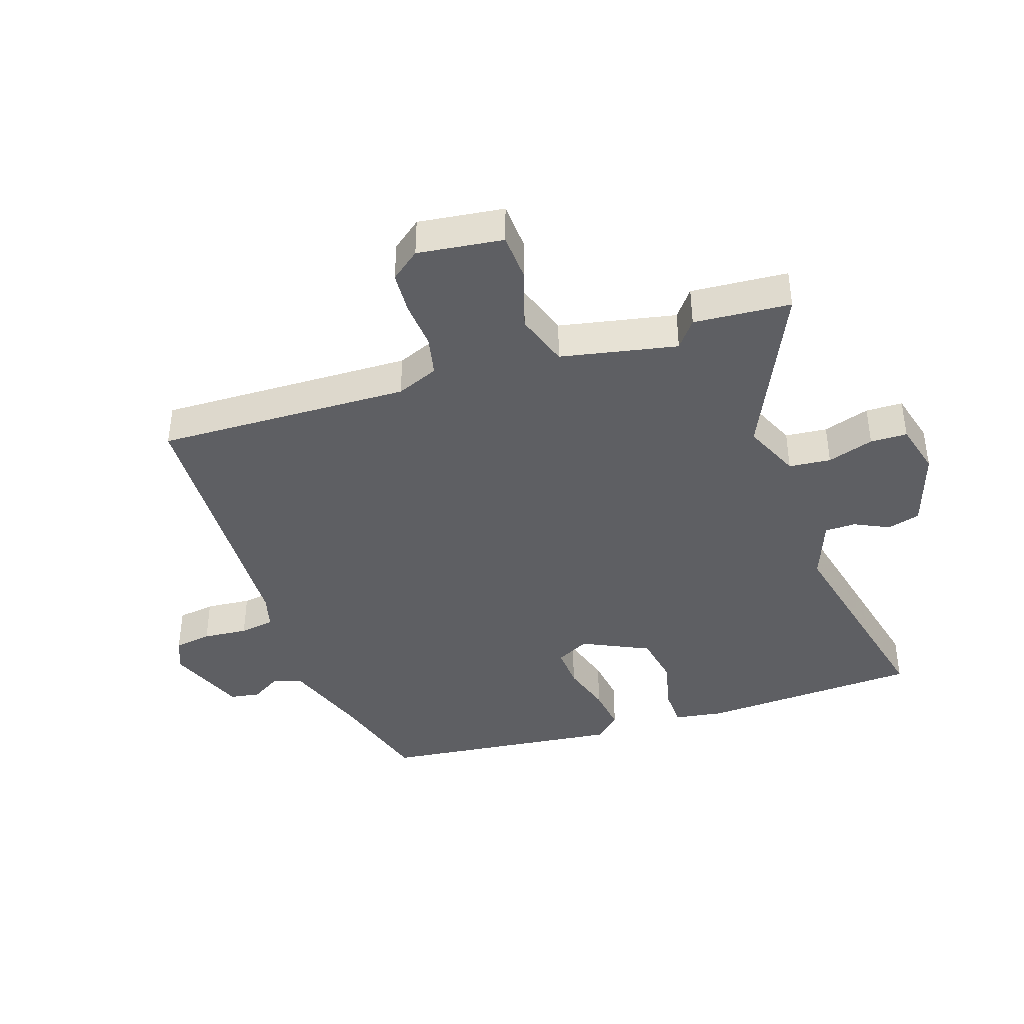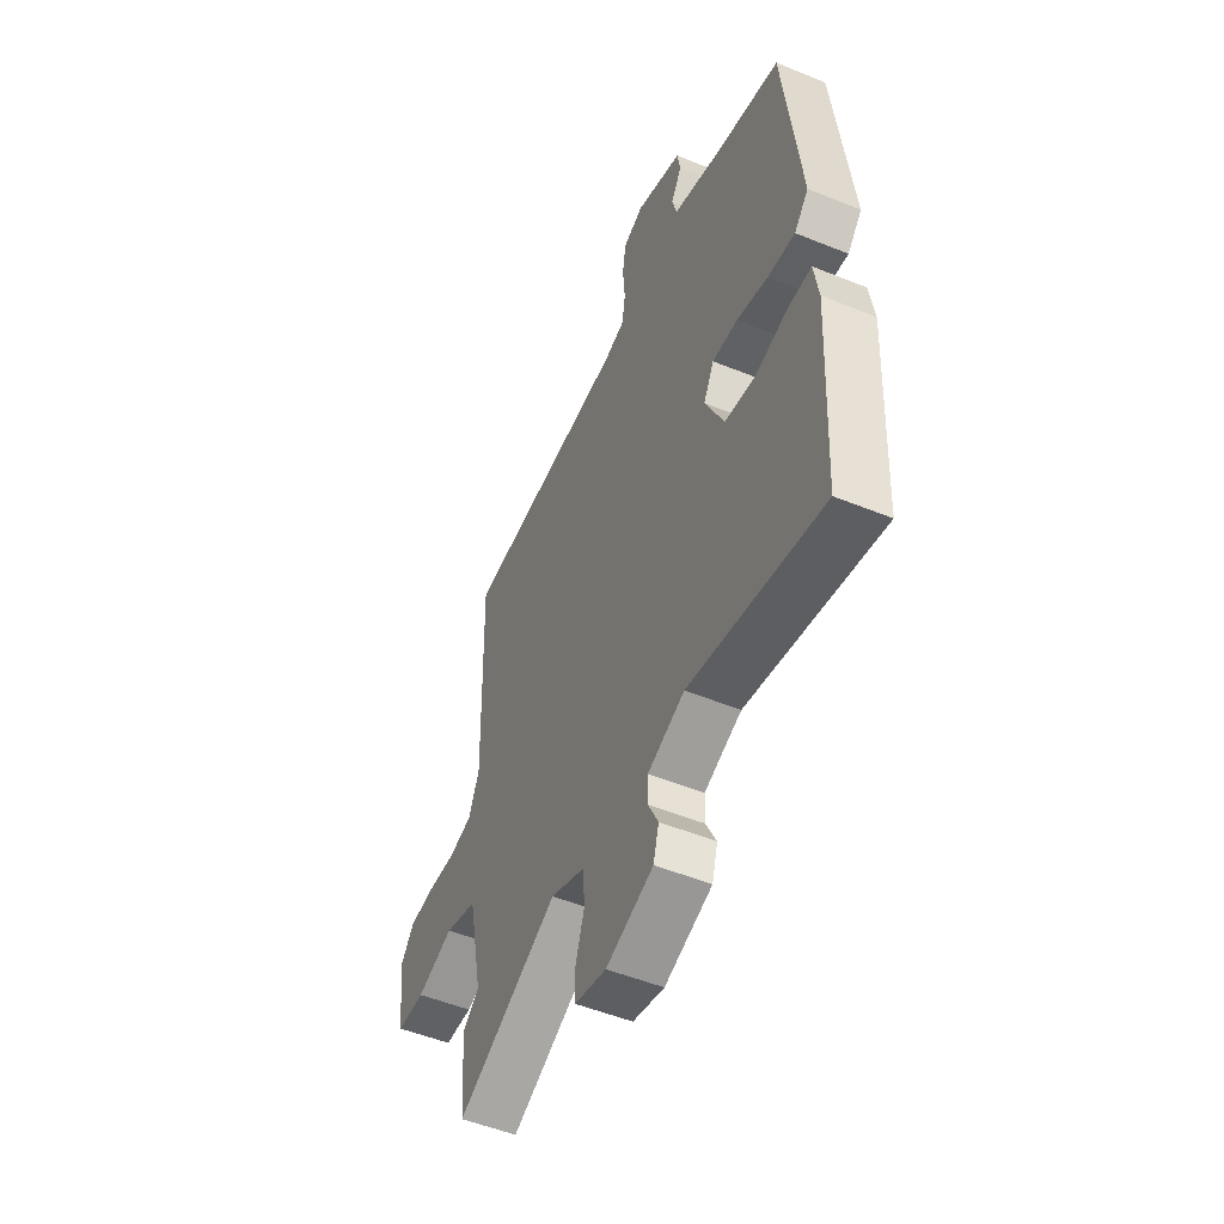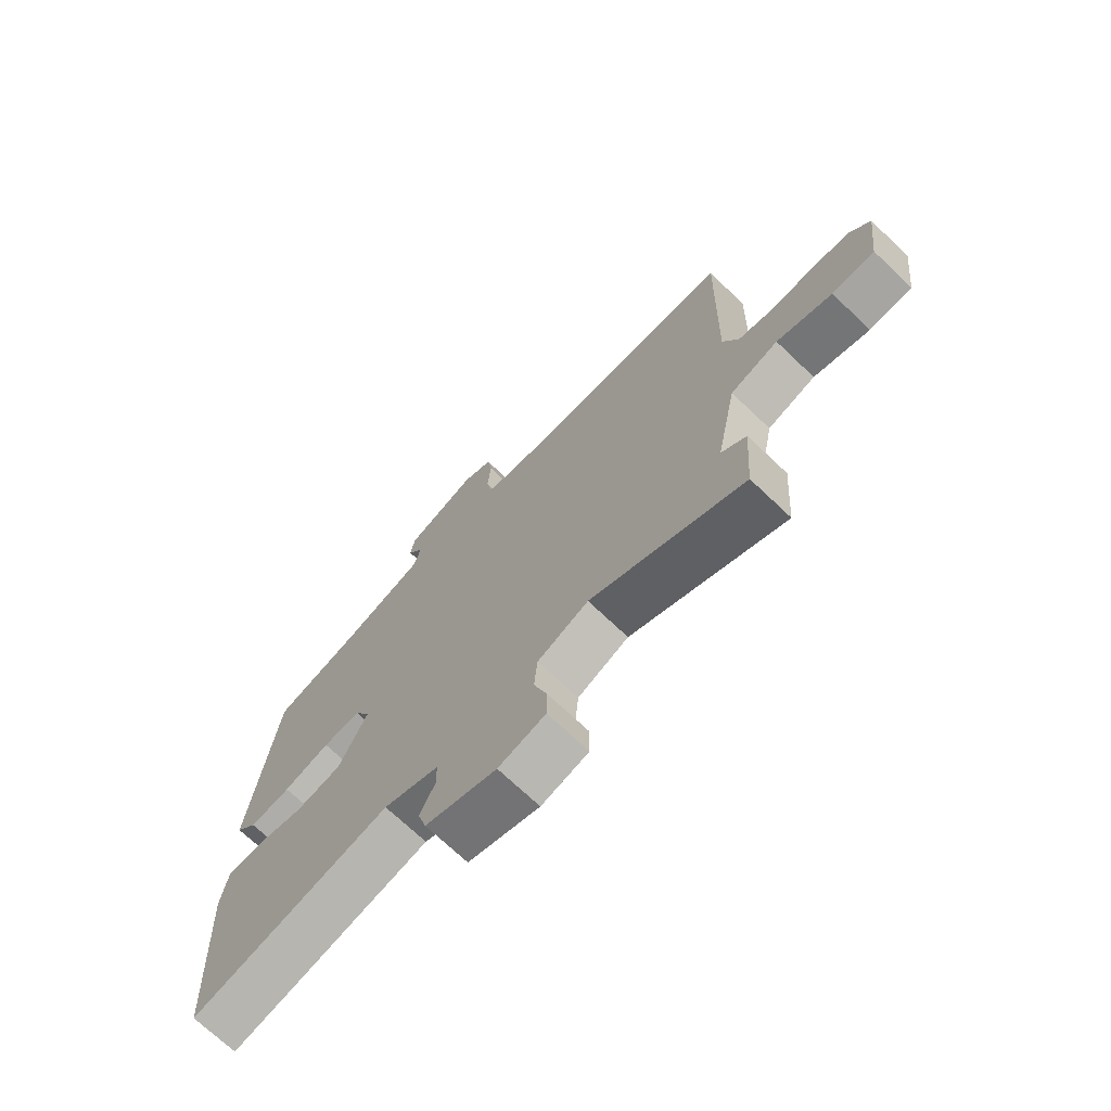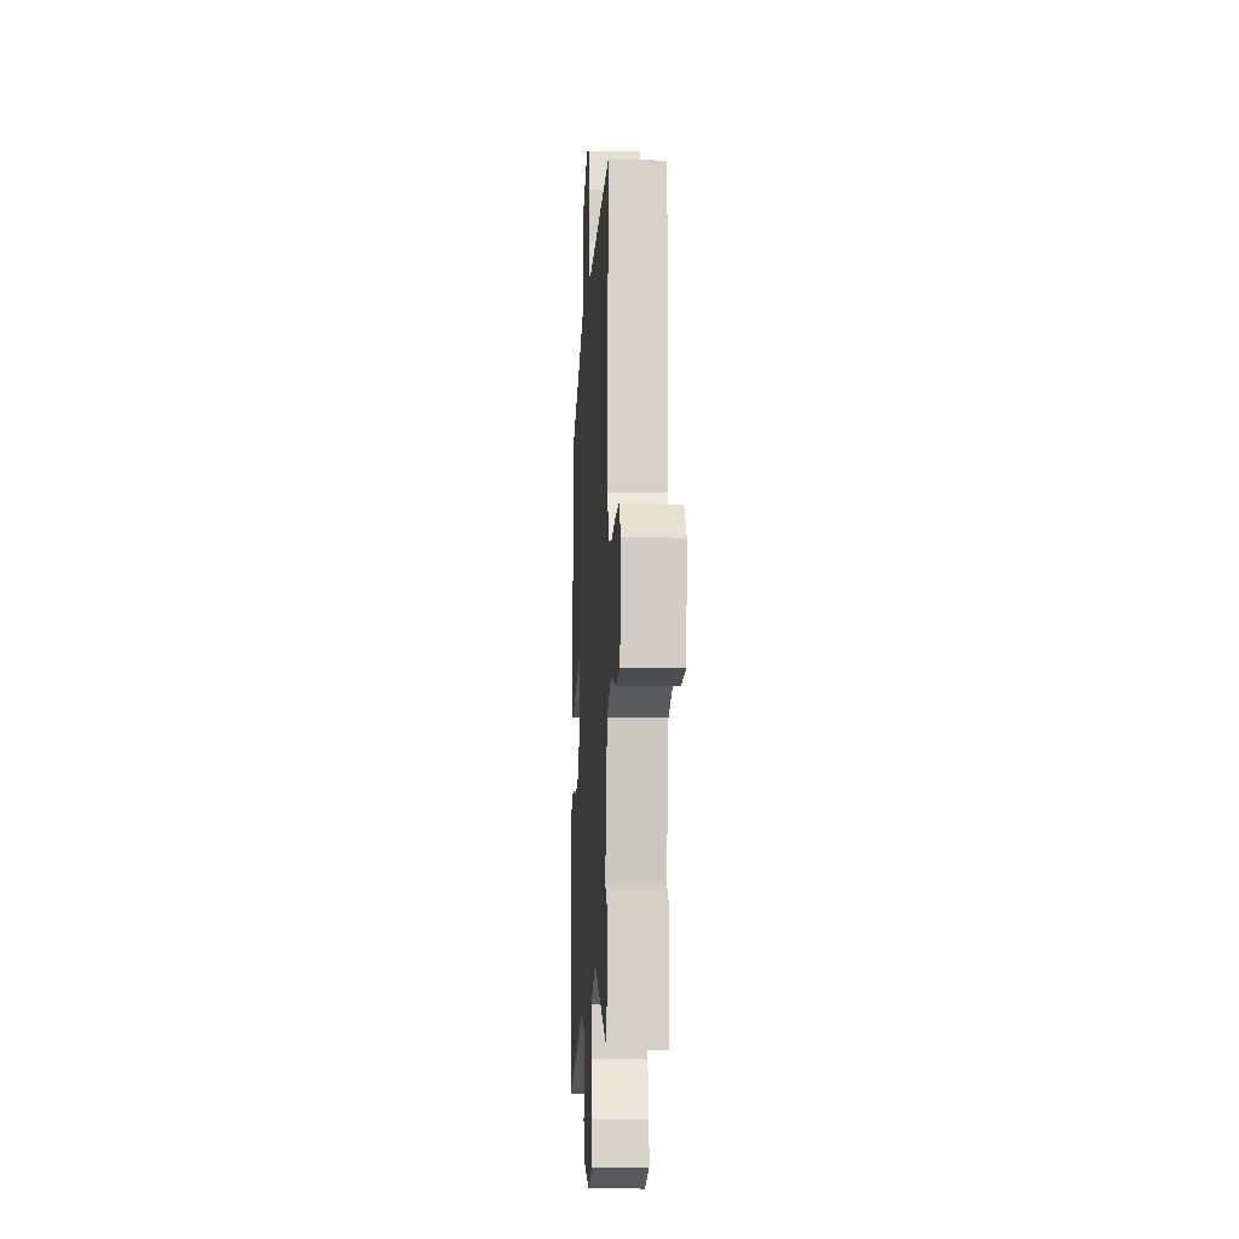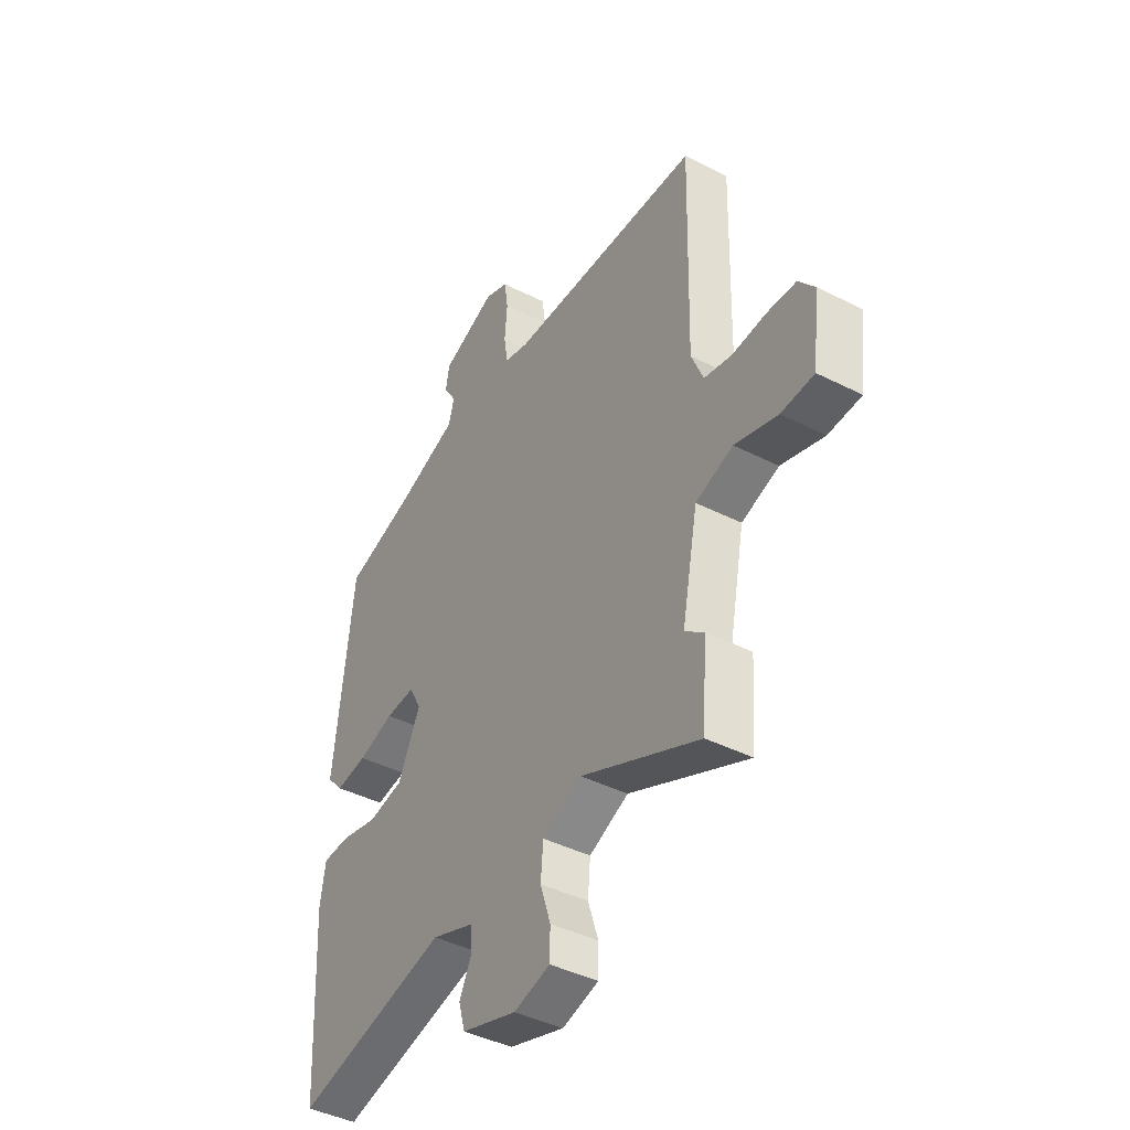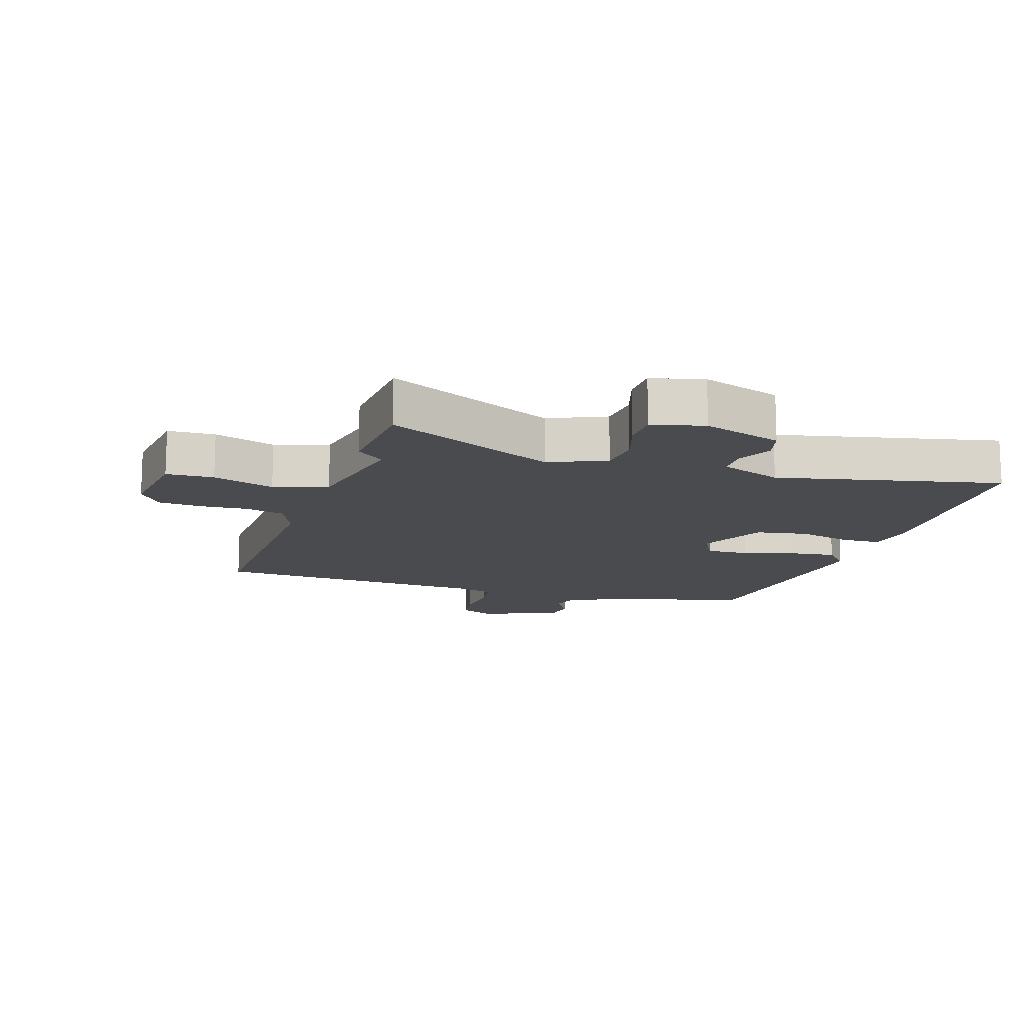
<metadata>
{"format":"obj","ext":"obj","renderer":"f3d","projection":"perspective","resolution":1024,"background":"white","views":[{"elev":-40.6,"azim":108.3,"up":"+Y"},{"elev":-51.5,"azim":-113.8,"up":"+Z"},{"elev":-71.2,"azim":46.4,"up":"+Z"},{"elev":-13.1,"azim":86.8,"up":"+Z"},{"elev":-42.3,"azim":58.7,"up":"+Z"},{"elev":-13.9,"azim":161.8,"up":"+Y"}]}
</metadata>
<code>
v 0.505 0.07 -0.429
v 0.494 0.07 -0.584
v 0.22 0.07 -0.458
v 0.129 0.07 -0.498
v 0.123 0.07 -0.565
v 0.147 0.07 -0.639
v 0.146 0.07 -0.698
v 0.062 0.07 -0.72
v -0.065 0.07 -0.679
v -0.08 0.07 -0.626
v -0.053 0.07 -0.571
v -0.054 0.07 -0.521
v -0.153 0.07 -0.484
v -0.509 0.07 -0.565
v -0.527 0.07 -0.212
v -0.515 0.07 -0.133
v -0.452 0.07 -0.131
v -0.366 0.07 -0.151
v -0.284 0.07 -0.136
v -0.233 0.07 -0.029
v -0.261 0.07 0.024
v -0.329 0.07 0.02
v -0.412 0.07 -0.005
v -0.485 0.07 -0.015
v -0.523 0.07 0.027
v -0.479 0.07 0.416
v -0.314 0.07 0.464
v -0.175 0.07 0.513
v -0.162 0.07 0.56
v -0.191 0.07 0.607
v -0.183 0.07 0.655
v -0.057 0.07 0.705
v -0.003 0.07 0.683
v 0.006 0.07 0.623
v 0 0.07 0.551
v 0.009 0.07 0.495
v 0.064 0.07 0.48
v 0.512 0.07 0.462
v 0.502 0.07 0.056
v 0.53 0.07 -0.011
v 0.594 0.07 -0.025
v 0.671 0.07 -0.019
v 0.739 0.07 -0.023
v 0.776 0.07 -0.07
v 0.759 0.07 -0.207
v 0.683 0.07 -0.211
v 0.584 0.07 -0.18
v 0.498 0.07 -0.209
v 0.461 0.07 -0.395
v 0.505 0 -0.429
v 0.494 0 -0.584
v 0.22 0 -0.458
v 0.129 0 -0.498
v 0.123 0 -0.565
v 0.147 0 -0.639
v 0.146 0 -0.698
v 0.062 0 -0.72
v -0.065 0 -0.679
v -0.08 0 -0.626
v -0.053 0 -0.571
v -0.054 0 -0.521
v -0.153 0 -0.484
v -0.509 0 -0.565
v -0.527 0 -0.212
v -0.515 0 -0.133
v -0.452 0 -0.131
v -0.366 0 -0.151
v -0.284 0 -0.136
v -0.233 0 -0.029
v -0.261 0 0.024
v -0.329 0 0.02
v -0.412 0 -0.005
v -0.485 0 -0.015
v -0.523 0 0.027
v -0.479 0 0.416
v -0.314 0 0.464
v -0.175 0 0.513
v -0.162 0 0.56
v -0.191 0 0.607
v -0.183 0 0.655
v -0.057 0 0.705
v -0.003 0 0.683
v 0.006 0 0.623
v 0 0 0.551
v 0.009 0 0.495
v 0.064 0 0.48
v 0.512 0 0.462
v 0.502 0 0.056
v 0.53 0 -0.011
v 0.594 0 -0.025
v 0.671 0 -0.019
v 0.739 0 -0.023
v 0.776 0 -0.07
v 0.759 0 -0.207
v 0.683 0 -0.211
v 0.584 0 -0.18
v 0.498 0 -0.209
v 0.461 0 -0.395
f 44 45 46 47
f 44 47 48
f 41 42 43 44
f 40 41 44 48
f 39 40 48 49
f 37 38 39 49
f 32 33 34 35
f 32 35 36
f 29 30 31 32
f 28 29 32 36
f 27 28 36 37
f 22 23 24 25
f 21 22 25 26
f 15 16 17 18
f 13 14 15 18
f 12 13 18 19
f 8 9 10 11
f 8 11 12
f 5 6 7 8
f 4 5 8 12
f 3 4 12 19
f 49 1 2 3
f 21 26 27 37
f 20 21 37 49
f 3 19 20 49
f 96 95 94 93
f 97 96 93
f 93 92 91 90
f 97 93 90 89
f 98 97 89 88
f 98 88 87 86
f 84 83 82 81
f 85 84 81
f 81 80 79 78
f 85 81 78 77
f 86 85 77 76
f 74 73 72 71
f 75 74 71 70
f 67 66 65 64
f 67 64 63 62
f 68 67 62 61
f 60 59 58 57
f 61 60 57
f 57 56 55 54
f 61 57 54 53
f 68 61 53 52
f 52 51 50 98
f 86 76 75 70
f 98 86 70 69
f 98 69 68 52
f 1 50 51 2
f 2 51 52 3
f 3 52 53 4
f 4 53 54 5
f 5 54 55 6
f 6 55 56 7
f 7 56 57 8
f 8 57 58 9
f 9 58 59 10
f 10 59 60 11
f 11 60 61 12
f 12 61 62 13
f 13 62 63 14
f 14 63 64 15
f 15 64 65 16
f 16 65 66 17
f 17 66 67 18
f 18 67 68 19
f 19 68 69 20
f 20 69 70 21
f 21 70 71 22
f 22 71 72 23
f 23 72 73 24
f 24 73 74 25
f 25 74 75 26
f 26 75 76 27
f 27 76 77 28
f 28 77 78 29
f 29 78 79 30
f 30 79 80 31
f 31 80 81 32
f 32 81 82 33
f 33 82 83 34
f 34 83 84 35
f 35 84 85 36
f 36 85 86 37
f 37 86 87 38
f 38 87 88 39
f 39 88 89 40
f 40 89 90 41
f 41 90 91 42
f 42 91 92 43
f 43 92 93 44
f 44 93 94 45
f 45 94 95 46
f 46 95 96 47
f 47 96 97 48
f 48 97 98 49
f 49 98 50 1

</code>
